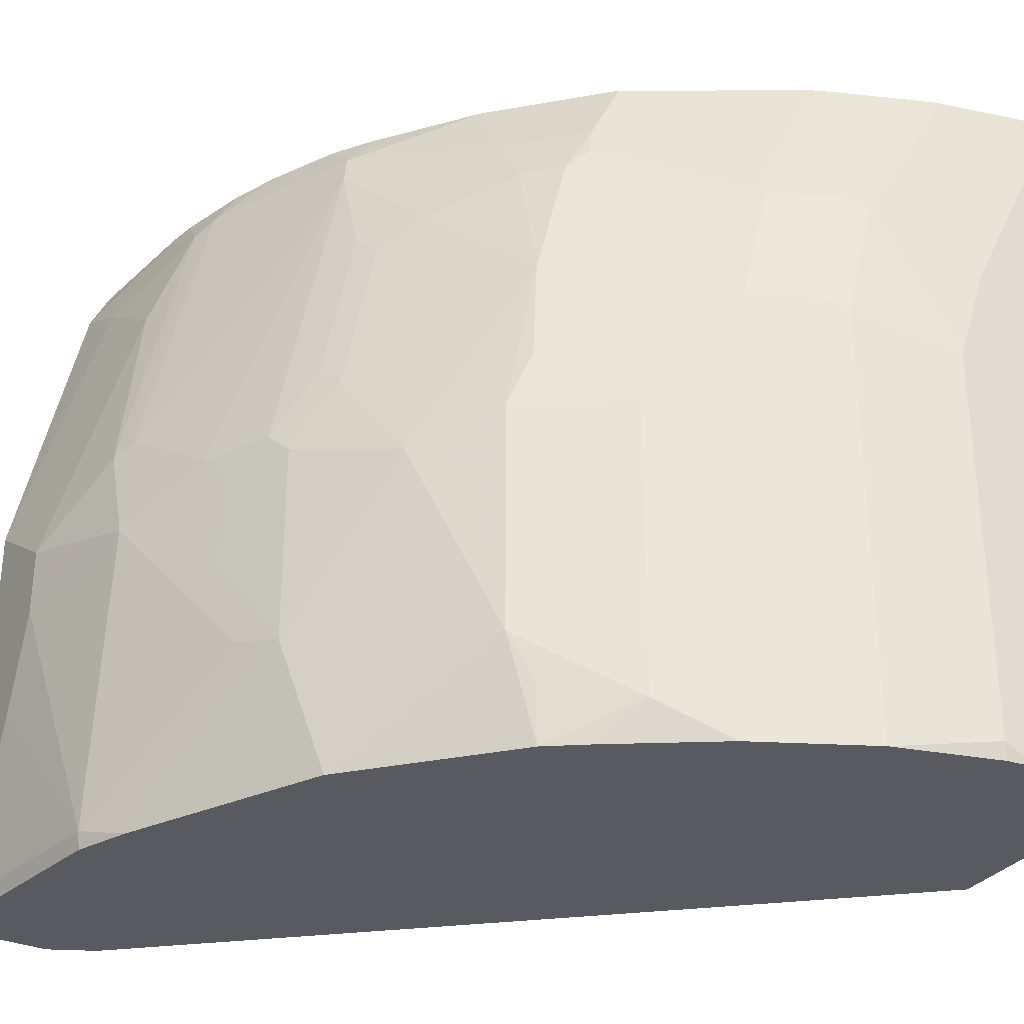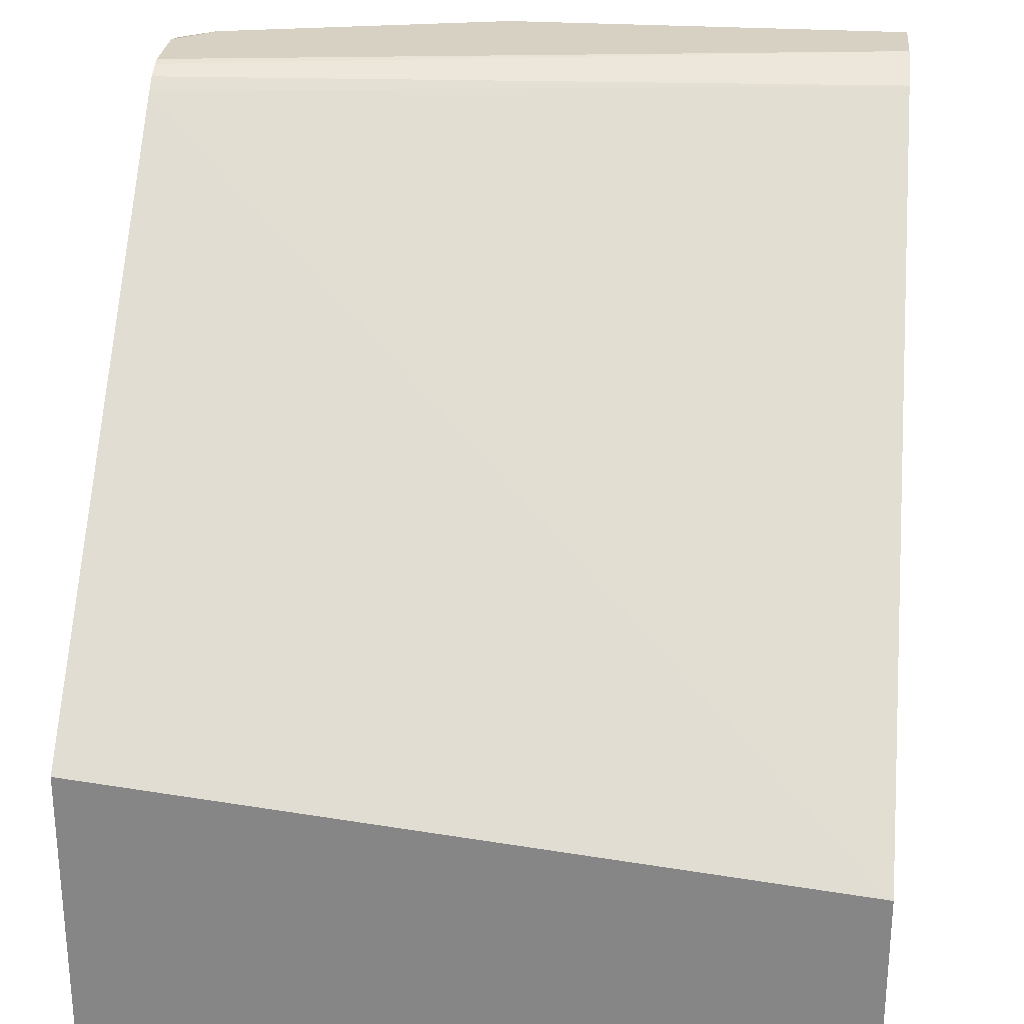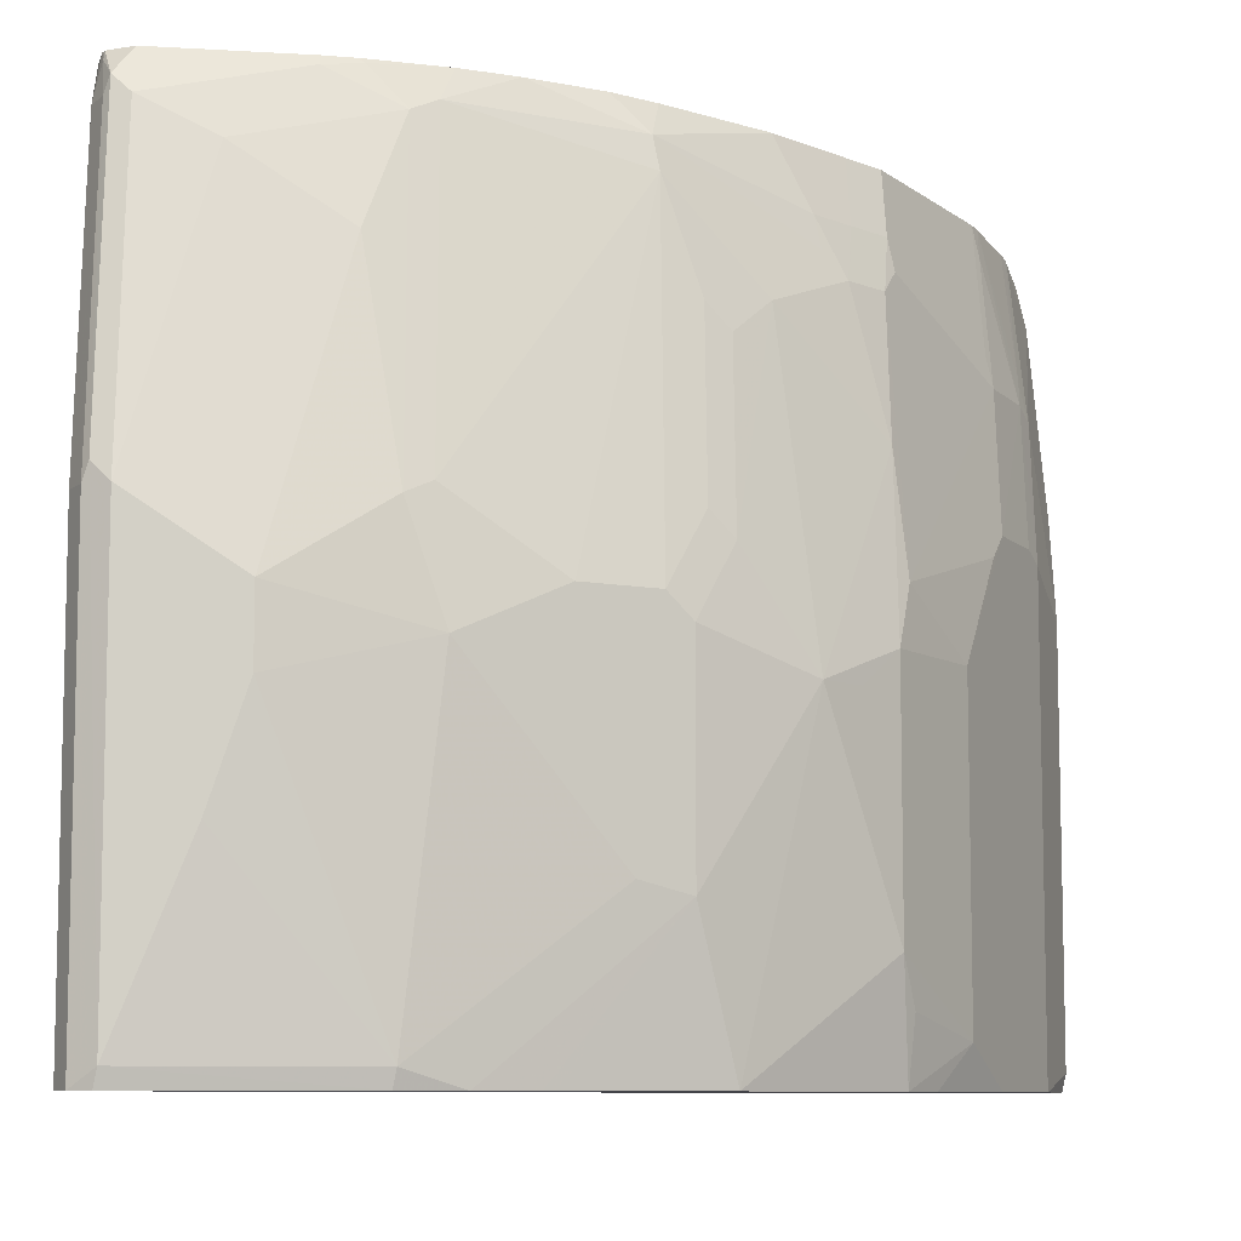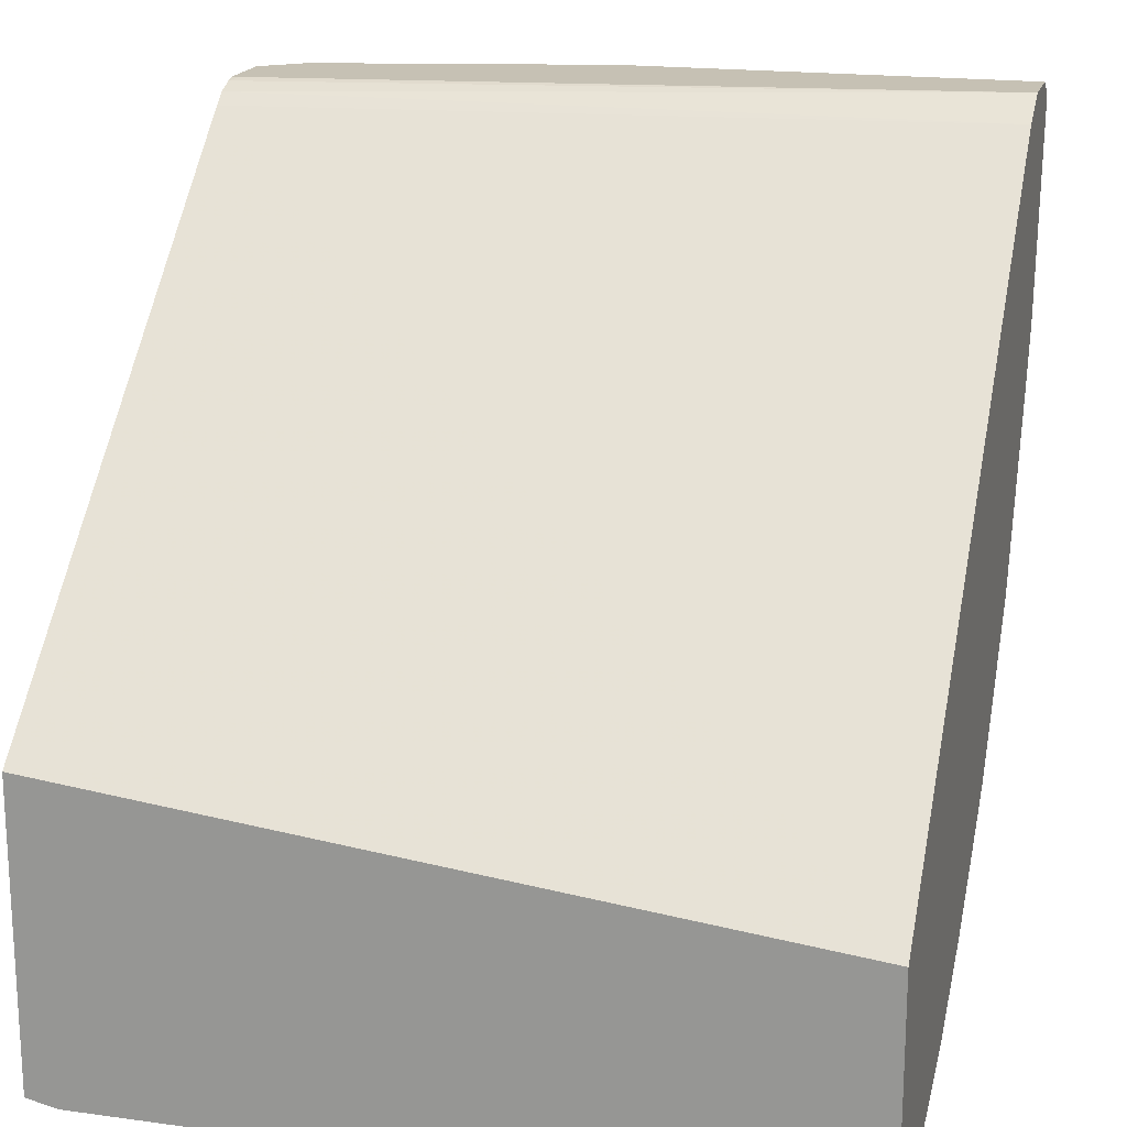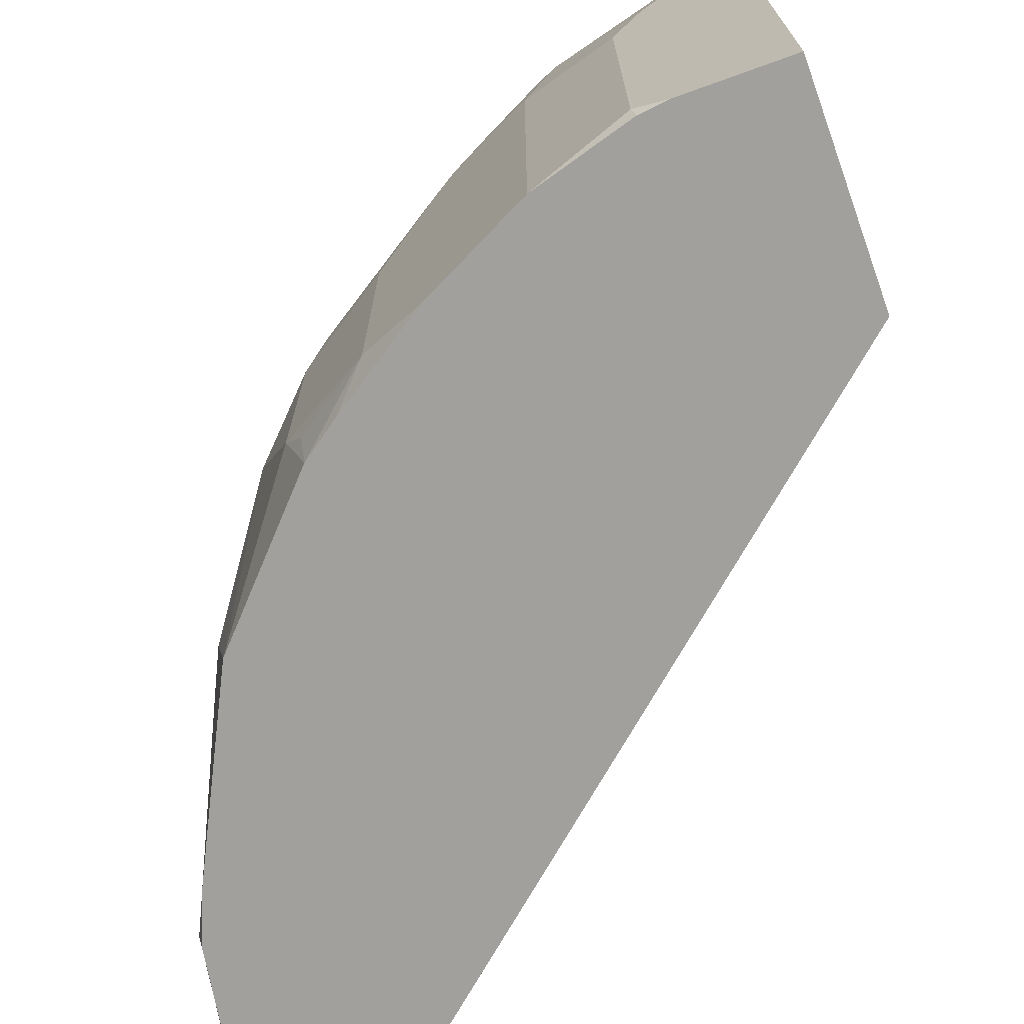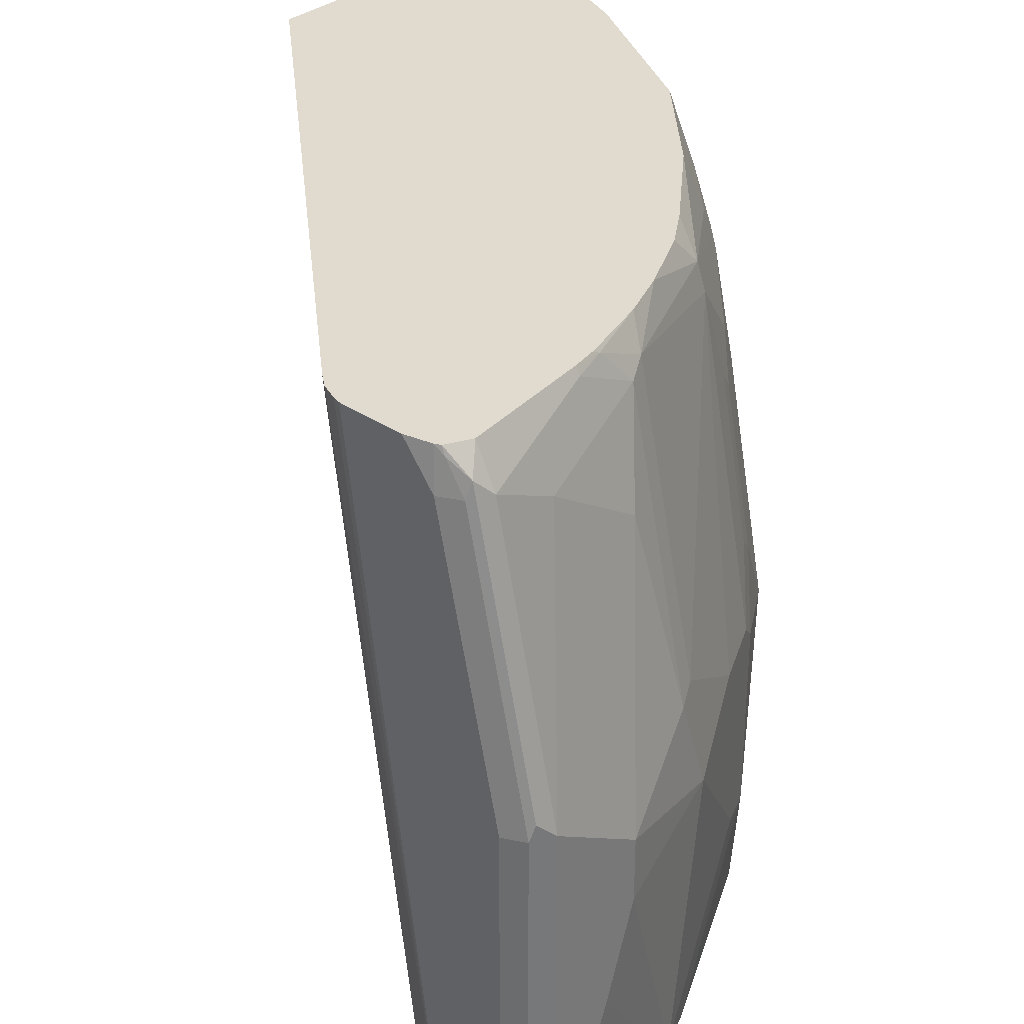
<metadata>
{"format":"obj","ext":"obj","renderer":"f3d","projection":"perspective","resolution":1024,"background":"white","views":[{"elev":-31.9,"azim":-30.9,"up":"+Z"},{"elev":27.1,"azim":95.6,"up":"+Y"},{"elev":-8.5,"azim":-92.2,"up":"+Z"},{"elev":18.5,"azim":104.8,"up":"+Y"},{"elev":-71.7,"azim":19.8,"up":"+Z"},{"elev":33.4,"azim":-137.3,"up":"+Z"}]}
</metadata>
<code>
v -0.9488 0.165 0.04128
v -0.9488 0.165 0.08253
v -0.9488 0.1856 -0.02058
v -0.9282 0.1031 -0.1237
v -0.9282 0.08247 0.0619
v -0.9076 0.1238 0.2475
v -0.9076 0.1856 0.2887
v -0.9488 0.2269 0.1237
v -0.9282 0.1031 0.1237
v -0.9488 0.2269 -0.1237
v -0.9262 0.1052 -0.1339
v -0.9127 0.07225 -0.1339
v -0.8869 0 -0.04125
v -0.9213 0.06871 0.06879
v -0.9076 0.04124 0.02066
v -0.8938 0.01371 0.01377
v -0.923 0.1031 0.147
v -0.8869 0.1031 0.3094
v -0.9076 0.2269 0.3094
v -0.9437 0.2372 0.1341
v -0.9213 0.08936 0.1306
v -0.9419 0.2406 -0.1339
v -0.9468 0.2289 -0.1339
v -0.8972 0.04104 -0.1339
v -0.8732 -0.02748 -0.04809
v -0.8938 0.01371 0.07564
v -0.9007 0.02748 0.08941
v -0.88 0.08936 0.3163
v -0.8818 0.1238 0.3326
v -0.8869 0.1444 0.33
v -0.9007 0.2269 0.3231
v -0.9024 0.2372 0.3197
v -0.9007 0.2406 0.3094
v -0.9419 0.2406 0.1237
v -0.88 0.06871 0.275
v -0.8388 -0.01371 0.2956
v -0.9282 0.2475 -0.1339
v -0.8938 0.03436 -0.1339
v -0.8526 -0.04812 -0.1339
v -0.8319 -0.08936 0.05501
v -0.8732 -0.02748 0.07564
v -0.8818 0.01037 -0.1339
v -0.88 -0.01371 0.08941
v -0.8354 -0.01027 0.3146
v -0.856 0.05156 0.3352
v -0.8684 0.08247 0.3352
v -0.8807 0.1258 0.3352
v -0.8814 0.1286 0.3352
v -0.8843 0.1444 0.3352
v -0.8946 0.2269 0.3352
v -0.8871 0.2419 0.3352
v -0.8895 0.2423 0.33
v -0.8927 0.2307 0.3352
v -0.8869 0.2475 0.3094
v -0.9282 0.2475 0.1237
v -0.8388 -0.03436 0.2338
v -0.8182 -0.055 0.2544
v -0.8869 0.2475 -0.1339
v -0.7735 -0.1339 -0.1339
v -0.7907 -0.1306 -0.06872
v -0.8113 -0.11 -0.006851
v -0.8113 -0.06871 0.2406
v -0.8526 -0.04812 0.1169
v -0.8113 -0.11 0.05501
v -0.7907 -0.1306 0.07564
v -0.77 -0.1306 0.1787
v -0.8594 -0.03436 0.1306
v -0.8354 0.01027 0.3352
v -0.7769 -0.09624 0.275
v -0.7735 -0.0928 0.2939
v -0.7735 -0.07215 0.3352
v -0.8186 -0.01415 0.3352
v -0.8837 0.2436 0.3352
v -0.8663 0.2475 0.3352
v -0.8319 -0.04812 0.22
v -0.825 0.2475 0.33
v -0.8191 0.246 0.3352
v -0.8079 0.2415 0.3352
v -0.8665 0.2373 -0.1339
v -0.7734 -0.1341 -0.1339
v -0.7769 -0.1375 -0.09623
v -0.7288 -0.1719 -0.11
v -0.77 -0.11 0.2612
v -0.7288 -0.1719 0.07564
v -0.7769 -0.1375 0.11
v -0.7494 -0.1306 0.2612
v -0.7528 -0.1134 0.2939
v -0.7322 -0.1134 0.3352
v -0.825 0.2475 0.3352
v -0.7992 0.2346 0.3352
v -0.8594 0.2338 -0.1339
v -0.7494 -0.1512 -0.1339
v -0.6876 -0.1925 -0.1339
v -0.6703 -0.2011 -0.1339
v -0.7013 -0.1856 -0.1031
v -0.7013 -0.1856 0.08253
v -0.6738 -0.1994 0.1512
v -0.6876 -0.1925 0.1375
v -0.7357 -0.1375 0.275
v -0.6945 -0.1788 0.1925
v -0.7322 -0.134 0.2939
v -0.7116 -0.134 0.3352
v -0.4682 -0.055 0.3352
v -0.4682 -0.1063 -0.1339
v -0.6188 -0.2269 -0.1339
v -0.6188 -0.2269 0.1443
v -0.6532 -0.1994 0.2338
v -0.667 -0.1925 0.22
v -0.6326 -0.22 0.1512
v -0.612 -0.22 0.2338
v -0.6498 -0.1959 0.2526
v -0.6085 -0.1959 0.3352
v -0.4682 -0.2432 0.3352
v -0.4682 -0.2475 -0.1339
v -0.5549 -0.2454 -0.1339
v -0.557 -0.2475 -0.1237
v -0.5982 -0.2269 0.2269
v -0.557 -0.2475 0.1237
v -0.612 -0.1994 0.3163
v -0.5982 -0.2217 0.2501
v -0.5975 -0.2009 0.3352
v -0.4718 -0.2423 0.3352
v -0.4682 -0.2439 0.3318
v -0.4682 -0.2475 0.3157
v -0.5363 -0.2475 -0.1339
v -0.5363 -0.2269 0.33
v -0.5363 -0.2475 0.1856
v -0.4951 -0.2475 0.2681
v -0.4744 -0.2475 0.3094
v -0.5363 -0.2257 0.3352
v -0.5467 -0.2217 0.3352
v -0.4744 -0.2423 0.3326
f 65 85 66
f 65 84 85
f 62 75 63
f 62 83 69
f 62 66 83
f 60 81 82
f 60 65 64
f 60 84 65
f 60 82 84
f 66 85 86
f 60 80 81
f 60 64 61
f 66 86 83
f 76 89 77
f 70 83 87
f 70 87 88
f 70 88 71
f 59 80 60
f 78 90 91
f 78 91 79
f 80 92 82
f 80 82 81
f 82 93 94
f 82 94 95
f 82 95 96
f 82 96 84
f 82 92 93
f 83 86 101
f 69 83 70
f 58 78 79
f 45 88 102
f 58 76 77
f 45 102 112
f 45 112 121
f 45 121 131
f 45 131 130
f 45 130 122
f 45 122 113
f 45 113 103
f 45 103 90
f 45 90 78
f 45 78 77
f 83 101 87
f 45 77 89
f 45 89 74
f 45 74 73
f 45 73 51
f 45 51 53
f 45 53 50
f 45 50 49
f 45 49 48
f 45 48 47
f 45 47 46
f 51 73 52
f 52 73 54
f 54 73 74
f 56 67 63
f 56 63 75
f 56 75 62
f 56 62 57
f 57 62 69
f 58 77 78
f 84 96 97
f 117 128 129
f 84 98 85
f 106 118 117
f 107 119 112
f 107 112 111
f 110 117 120
f 110 120 121
f 110 121 119
f 112 119 121
f 113 122 123
f 114 124 129
f 114 129 128
f 114 128 127
f 114 127 118
f 114 118 116
f 114 116 125
f 115 125 116
f 117 126 120
f 117 118 127
f 117 127 128
f 117 129 126
f 120 126 130
f 120 130 131
f 120 131 121
f 122 132 123
f 122 130 132
f 123 132 129
f 123 129 124
f 126 129 132
f 126 132 130
f 45 71 88
f 106 110 109
f 84 97 98
f 106 117 110
f 105 116 118
f 85 99 86
f 85 98 97
f 85 97 100
f 85 100 99
f 86 99 101
f 87 101 88
f 88 101 102
f 90 103 104
f 90 104 91
f 94 96 95
f 94 105 106
f 94 106 96
f 96 106 97
f 97 107 108
f 97 108 100
f 97 106 109
f 97 109 110
f 97 110 107
f 99 100 108
f 99 108 107
f 99 107 111
f 99 111 101
f 101 111 112
f 101 112 102
f 103 113 123
f 103 123 124
f 103 124 114
f 103 114 104
f 105 115 116
f 105 118 106
f 45 72 71
f 107 110 119
f 44 72 68
f 10 23 11
f 11 23 22
f 11 22 37
f 11 37 58
f 11 58 79
f 11 79 91
f 11 91 104
f 11 104 114
f 11 114 125
f 11 125 115
f 11 115 105
f 11 105 94
f 11 94 93
f 11 93 92
f 11 80 59
f 11 59 39
f 11 39 42
f 11 42 38
f 11 38 24
f 11 24 12
f 12 24 25
f 12 25 13
f 13 16 15
f 13 25 16
f 14 16 26
f 14 26 27
f 14 27 21
f 16 25 41
f 16 41 26
f 10 22 23
f 17 21 28
f 10 20 22
f 8 20 10
f 45 68 72
f 1 2 8
f 1 8 10
f 1 10 3
f 1 3 4
f 1 4 5
f 1 5 2
f 2 6 7
f 2 7 8
f 2 5 9
f 2 9 6
f 3 10 4
f 4 11 12
f 4 12 13
f 4 13 5
f 4 10 11
f 5 14 21
f 5 21 9
f 5 13 15
f 5 15 16
f 5 16 14
f 6 9 17
f 6 17 18
f 6 18 7
f 7 19 8
f 7 18 30
f 7 30 19
f 8 19 32
f 8 32 20
f 9 21 17
f 17 28 18
f 11 92 80
f 18 29 30
f 32 53 51
f 33 52 54
f 33 54 55
f 33 55 34
f 36 43 56
f 36 56 57
f 36 57 44
f 37 55 54
f 37 54 74
f 37 74 89
f 37 89 76
f 37 76 58
f 39 59 60
f 39 60 61
f 18 28 29
f 40 62 63
f 40 63 41
f 40 61 64
f 40 64 65
f 40 65 66
f 40 66 62
f 41 63 43
f 43 63 67
f 43 67 56
f 44 68 45
f 44 57 69
f 44 69 70
f 44 70 71
f 44 71 72
f 32 50 53
f 32 52 33
f 39 61 40
f 31 49 50
f 32 51 52
f 19 31 32
f 19 30 31
f 20 32 33
f 20 33 34
f 20 34 22
f 21 35 28
f 21 27 36
f 22 34 55
f 22 55 37
f 24 38 25
f 25 39 40
f 25 40 41
f 25 38 42
f 25 42 39
f 21 36 35
f 26 41 43
f 31 50 32
f 30 49 31
f 29 46 47
f 29 49 30
f 29 47 48
f 28 46 29
f 29 48 49
f 28 44 45
f 28 36 44
f 28 35 36
f 27 43 36
f 26 43 27
f 28 45 46

</code>
